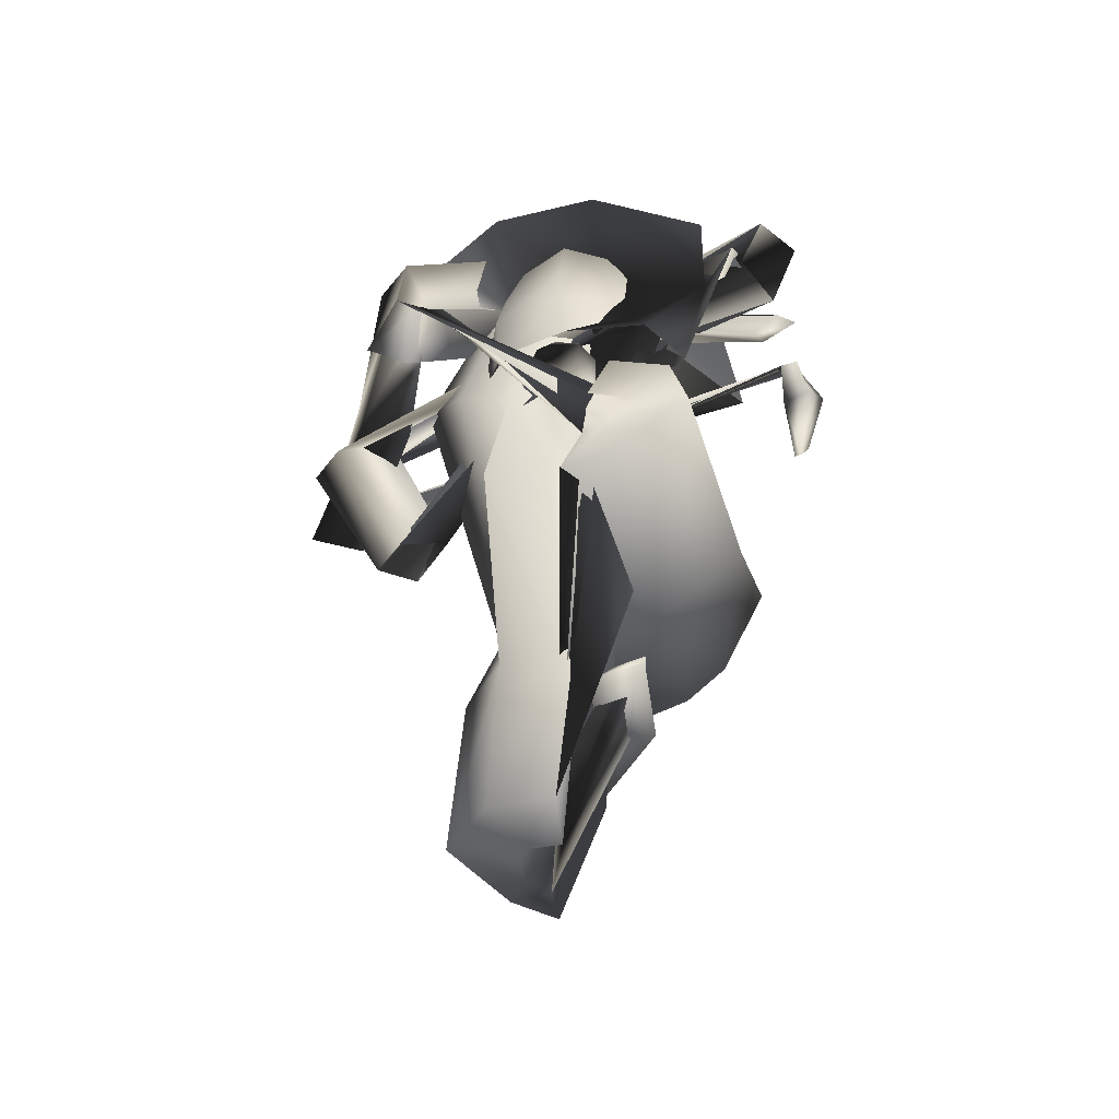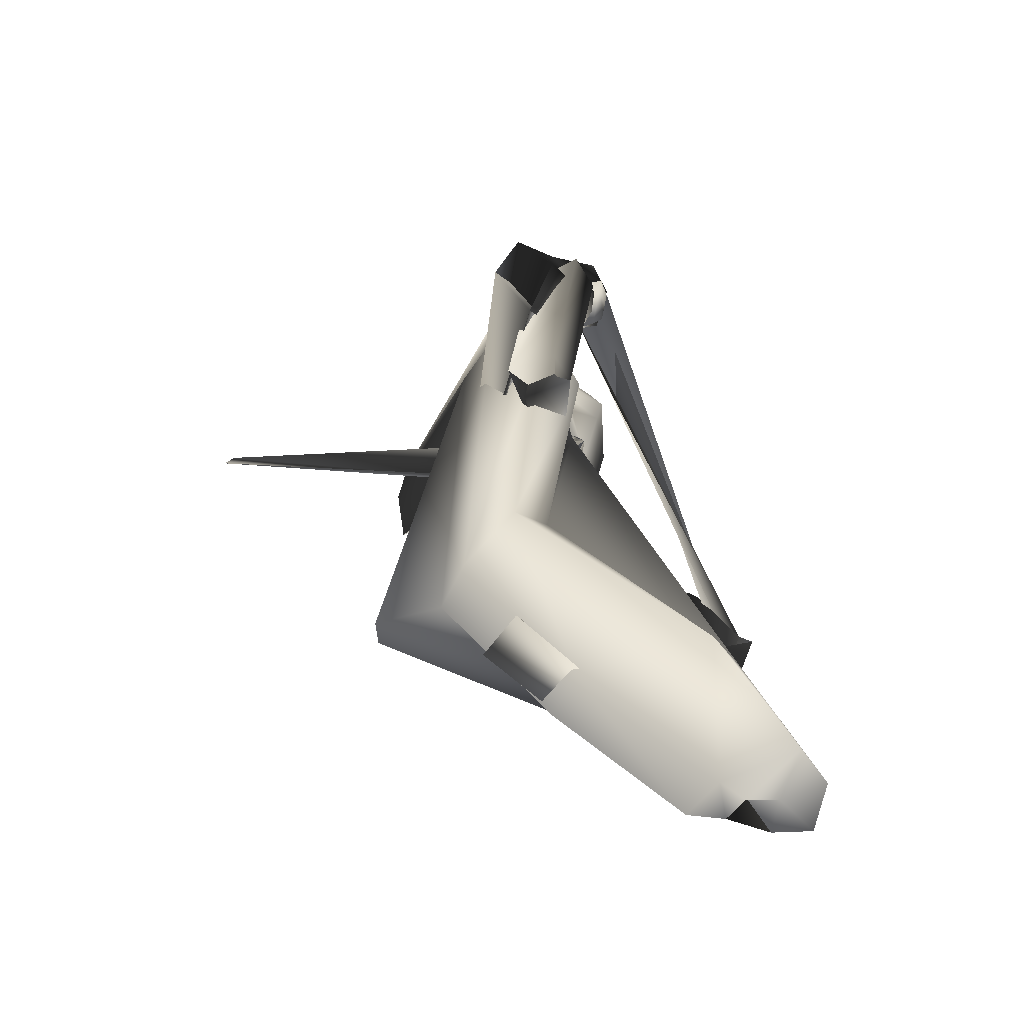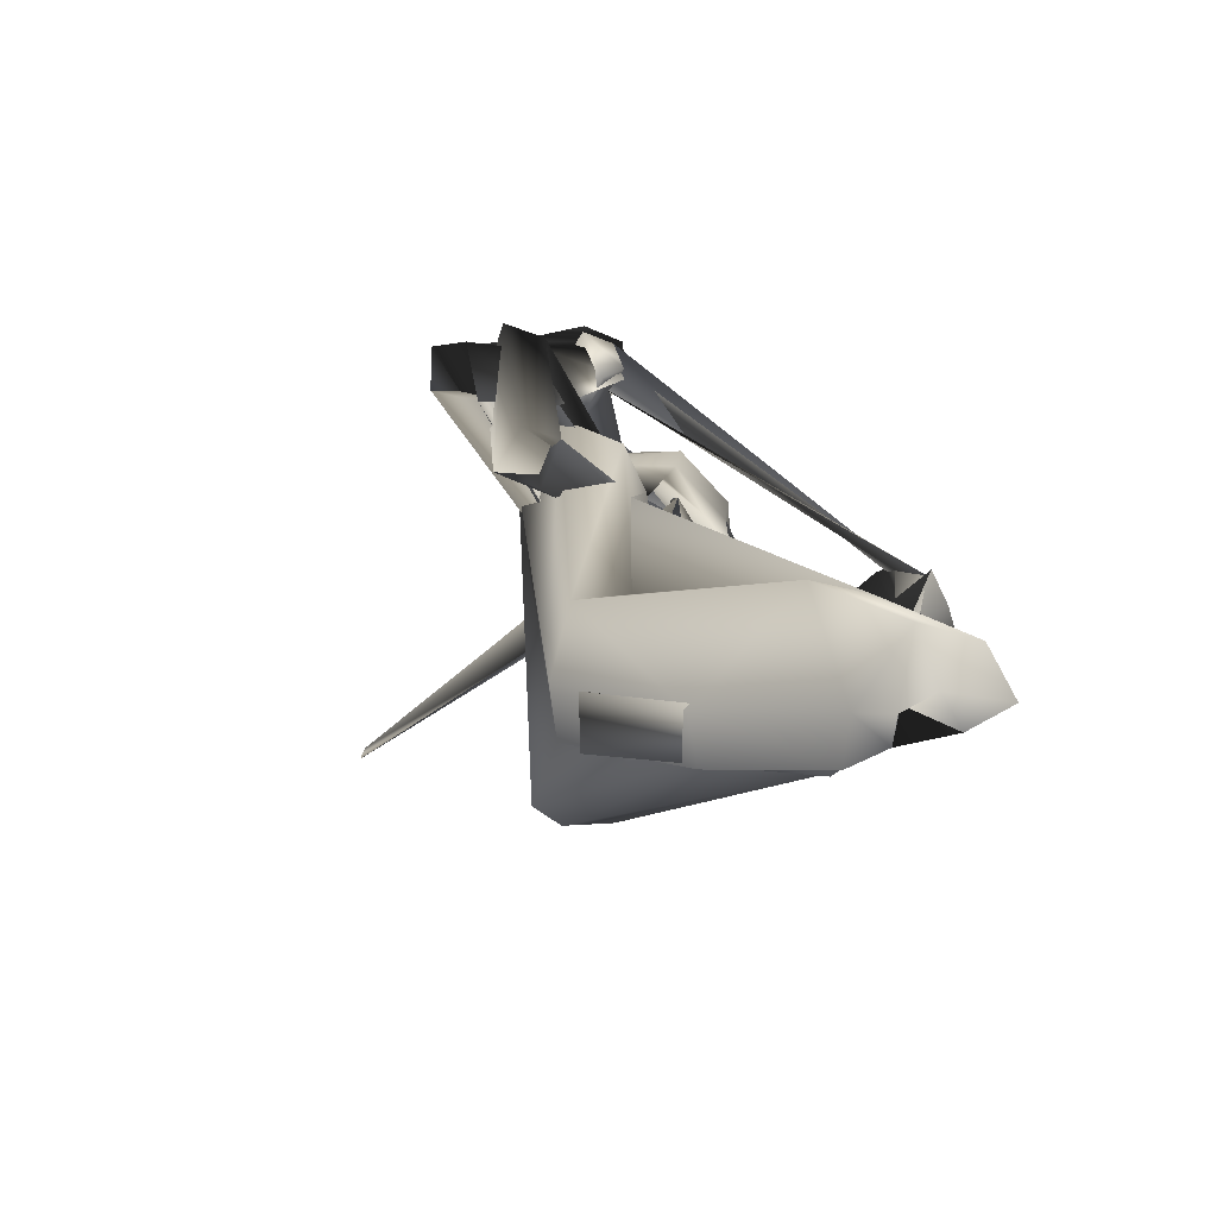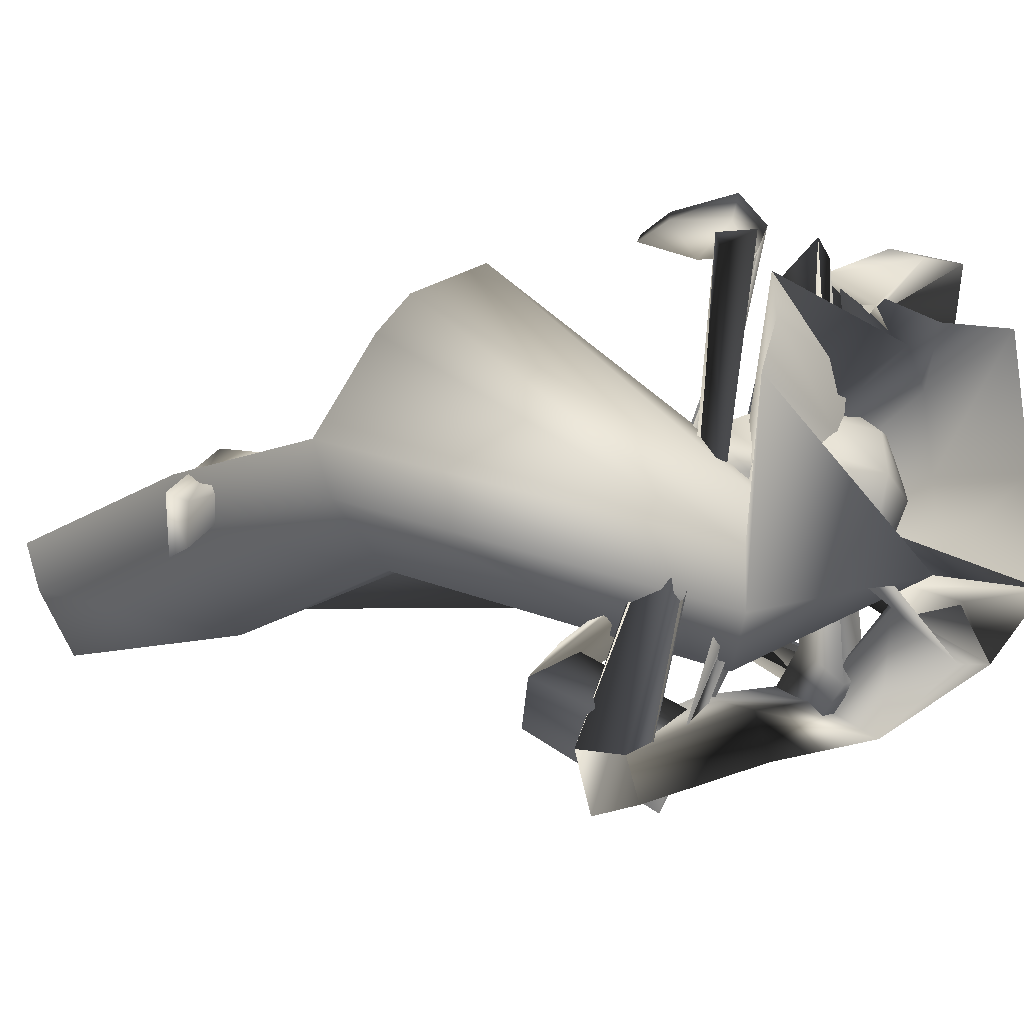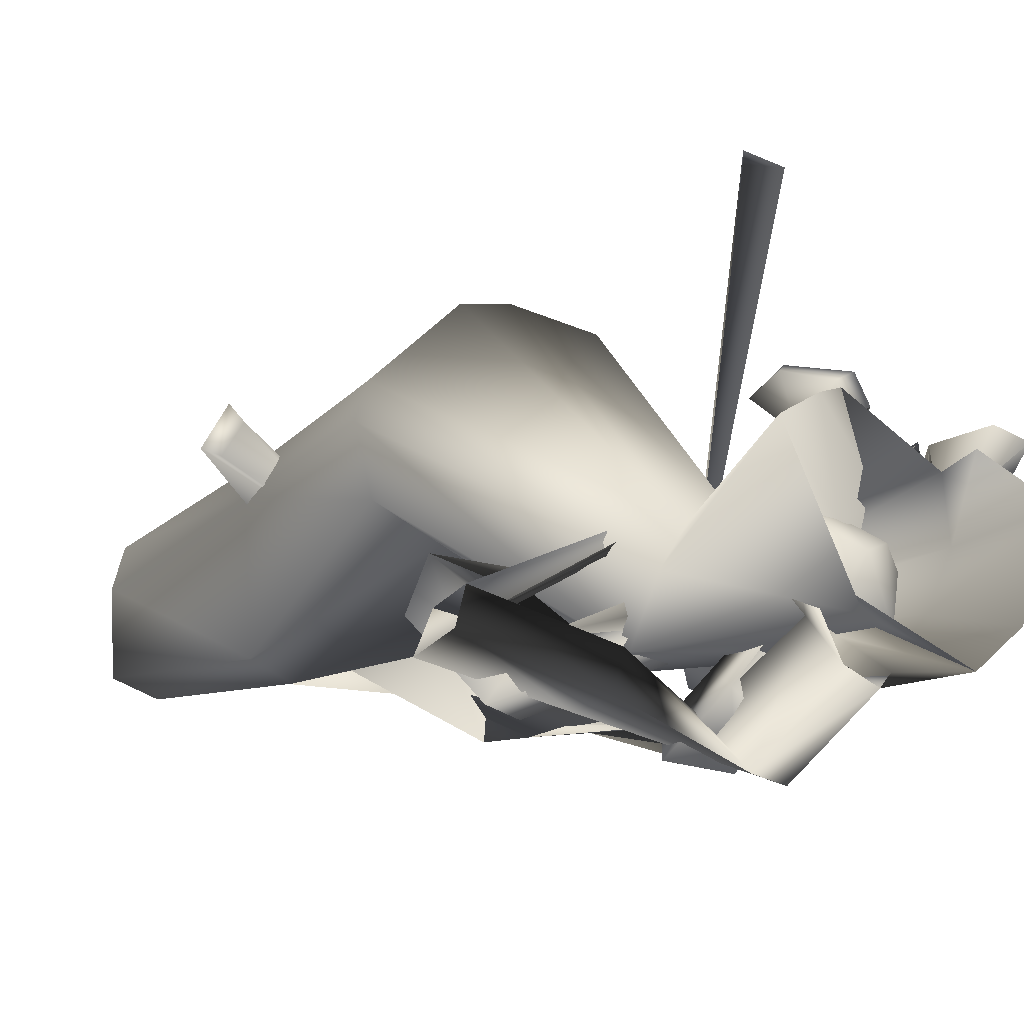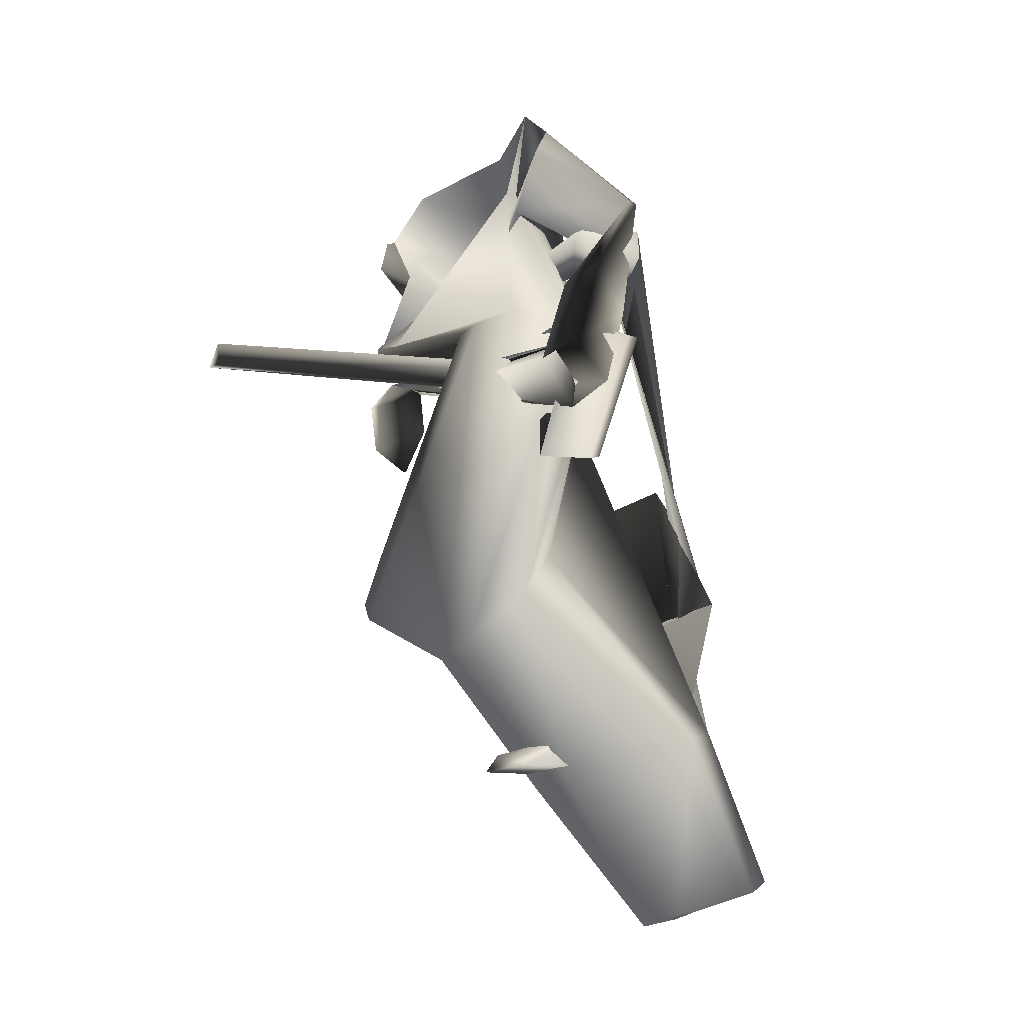
<metadata>
{"format":"obj","ext":"obj","renderer":"f3d","projection":"perspective","resolution":1024,"background":"white","views":[{"elev":-27.6,"azim":-168.6,"up":"+Y"},{"elev":-60.7,"azim":75.5,"up":"+Y"},{"elev":-68.9,"azim":113.5,"up":"+Y"},{"elev":69.2,"azim":90.2,"up":"+Z"},{"elev":29.5,"azim":119.0,"up":"+Z"},{"elev":-15.8,"azim":64.2,"up":"+Y"}]}
</metadata>
<code>
o T1L6M006_10
v 0.02157 0.5891 0.1127
v 0.04058 0.6016 0.1266
v -0.03973 0.5943 0.113
v -0.06045 0.6118 0.13
v 0.1327 0.6314 0.07713
v 0.05514 0.6383 0.1331
v -0.1434 0.6576 0.0793
v -0.07329 0.6494 0.1346
v -0.00361 0.6379 -0.04645
v 0.0908 0.6287 -0.01659
v -0.1056 0.6479 -0.0255
v -0.05049 0.7865 0.1343
v 0.007771 0.789 0.1557
v 0.009856 0.8228 0.07042
v -0.06497 0.8007 0.08385
v 0.00552 0.5841 0.1478
v -0.02751 0.5875 0.148
v 0.0623 0.776 0.1329
v 0.08648 0.7843 0.08218
v -0.07184 0.6923 0.1394
v 0.06145 0.6807 0.1379
v -0.09692 0.694 -0.02071
v 0.001023 0.6837 -0.05436
v 0.126 0.6813 0.07324
v 0.09272 0.6768 -0.02542
v -0.08302 0.7336 -0.008252
v 0.003563 0.7274 -0.04277
v 0.08428 0.7186 -0.009935
v 0.01071 0.7304 0.1712
v -0.06088 0.7324 0.1421
v -0.04971 0.7896 0.01913
v 0.004952 0.7973 -0.006251
v -0.1133 0.7409 0.08085
v 0.066 0.7788 0.01863
v -0.1307 0.7054 0.07629
v 0.1192 0.7202 0.07792
v 0.06261 0.7208 0.1416
v 0.009262 0.6394 0.1645
v -0.02086 0.6425 0.1647
v 0.00588 0.6065 0.158
v -0.01174 0.6838 0.1635
v 0.007686 0.6818 0.1634
v -0.02521 0.6097 0.1582
v 0.004525 0.6407 0.1734
v -0.01588 0.6428 0.1734
v -0.005902 0.7311 0.1712
v -0.02993 0.7469 0.05047
v -0.0481 0.7481 0.02969
v -0.1293 0.7592 0.01613
v -0.1549 0.7669 0.03143
v 0.05672 0.7075 0.01209
v -0.2252 0.7437 -0.04033
v -0.08655 0.6463 -0.04746
v 0.005339 0.6583 -0.02135
v -0.09383 0.7572 0.05194
v -0.216 0.7754 0.00948
v -0.2509 0.7515 0.09994
v -0.1906 0.6726 -0.06181
v 0.0339 0.734 0.0475
v -0.2032 0.6639 0.2193
v -0.07435 0.6474 0.2419
v 0.01295 0.6193 0.1626
v 0.02962 0.7155 0.1493
v -0.1382 0.6654 0.243
v -0.1103 0.7544 0.1493
v -0.04074 0.7357 0.1492
v -0.1801 0.7535 0.1247
v 0.03927 0.6397 0.1859
v -0.01933 0.6355 0.1176
v 0.172 0.6298 0.1721
v 0.2122 0.6184 0.09354
v 0.02316 0.6097 0.04292
v 0.153 0.6001 0.02941
v 0.03764 0.4897 0.0405
v 0.1203 0.4846 0.03467
v 0.1073 0.6289 0.1945
v 0.08585 0.5881 0.02686
v -0.1082 0.2384 0.2624
v -0.1611 0.2735 0.2479
v -0.219 0.3543 0.2038
v -0.1605 0.4209 0.164
v 0.04431 0.1896 0.1711
v -0.01749 0.1691 0.1879
v 0.1071 0.249 0.1176
v 0.06352 0.3133 0.05942
v 0.02057 0.01938 0.01616
v -0.03847 0.0009991 0.02949
v -0.07053 0.2004 -0.07001
v -0.1311 0.2067 -0.06635
v -0.225 0.2775 -0.06293
v -0.202 0.3476 -0.02925
v -0.1224 0.3813 -0.005782
v -0.04314 0.3023 -0.2735
v -0.09834 0.3145 -0.2752
v -0.1929 0.3813 -0.2659
v -0.06754 0.3496 -0.2653
v -0.1662 0.4508 -0.2307
v -0.08989 0.4831 -0.2052
v -0.09665 0.3582 -0.2635
v -0.115 0.4017 -0.2482
v -0.0682 0.4232 -0.2327
v 0.09185 0.06471 -0.1532
v -0.04136 0.08597 -0.218
v 0.03937 0.08687 -0.2109
v 0.03552 -0.1754 -0.1581
v -0.01303 -0.1886 -0.1285
v -0.01531 -0.1764 -0.1814
v 0.08685 -0.1445 -0.2493
v -0.04622 -0.1197 -0.3121
v 0.03071 -0.1219 -0.3051
v 0.01167 -0.1668 -0.1995
v 0.01022 -0.1493 -0.2459
v -0.04143 -0.1485 -0.251
v -0.07359 0.09779 -0.07227
v -0.1052 0.0854 -0.06766
v -0.1122 0.1312 -0.1111
v -0.07686 0.1246 -0.1046
v -0.12 0.03818 -0.09329
v -0.04965 0.04094 -0.1055
v -0.122 0.09077 -0.1785
v -0.05852 0.08009 -0.1674
v 0.07587 0.02947 0.0995
v 0.0302 0.03161 0.1228
v 0.09108 0.0119 0.1118
v 0.02551 0.007917 0.1384
v 0.13 0.9545 0.1279
v -0.01498 0.9521 0.09996
v -0.1428 0.8441 0.2181
v -0.1296 0.8123 0.1881
v 0.1231 0.8315 0.1535
v -0.1599 0.9333 0.1646
v -0.106 0.8384 0.1154
v 0.07521 0.8528 0.08976
v -0.01736 0.8476 0.08222
v -0.2261 0.8327 0.2057
v -0.1768 0.7792 0.1898
v -0.2231 0.876 0.1965
v -0.1536 0.8677 0.1503
v -0.1399 0.8064 0.1508
v -0.2973 0.813 0.08286
v -0.265 0.7351 0.08148
v -0.2291 0.7725 0.03569
v -0.256 0.8394 0.04786
v 0.2239 0.8524 0.1577
v 0.2176 0.8894 0.138
v 0.1624 0.7855 0.1591
v 0.1221 0.8059 0.1196
v 0.1361 0.8701 0.1043
v 0.2697 0.7825 0.03421
v 0.2338 0.7085 0.05688
v 0.1941 0.7362 0.007294
v 0.2251 0.8023 -0.001432
v 0.3289 0.5559 0.05834
v 0.2677 0.5869 0.1061
v 0.3124 0.5585 0.1454
v 0.3699 0.5392 0.09539
v 0.2422 0.4112 0.07205
v 0.1891 0.4359 0.1238
v 0.2404 0.4006 0.1612
v 0.2801 0.3941 0.1058
v -0.01061 0.656 0.01305
v -0.01278 0.6491 0.0329
v 0.004873 0.6502 0.03289
v 0.02253 0.6654 0.01825
v -0.03241 0.629 0.01427
v -0.01624 0.6401 -0.009082
v -0.02255 0.6179 0.04134
v 0.04365 0.6485 0.005605
v -0.02777 0.5847 -0.003346
v -0.009463 0.5856 -0.01618
v -0.002675 0.5842 0.009767
v -0.03254 0.5885 0.02096
v 0.05732 0.6103 -0.004652
v -0.01266 0.61 0.03371
v -0.005755 0.5958 0.01992
v 0.05235 0.6281 0.002859
v 0.047 0.6396 0.01015
v 0.04968 0.6328 0.01983
v -0.005128 0.6051 0.0445
v -0.002085 0.5906 0.03112
v 0.05527 0.6191 0.01273
v 0.1291 0.6678 0.001811
v 0.1184 0.6468 -0.007868
v 0.1092 0.6565 -0.02075
v 0.11 0.6764 -0.01223
v -0.2895 0.7267 0.1275
v -0.2471 0.6803 0.0963
v -0.2332 0.7028 0.1063
v -0.2657 0.739 0.1235
v 0.2283 0.7388 0.0987
v 0.1782 0.6944 0.07727
v 0.2849 0.6926 0.02871
v 0.2265 0.6627 0.02639
v 0.2051 0.7666 0.05634
v 0.183 0.7505 0.03522
v 0.2399 0.7521 0.005181
v 0.2071 0.7361 0.003663
v 0.2685 0.639 0.1368
v 0.2357 0.5847 0.08209
v 0.2972 0.5991 0.06249
v 0.3183 0.6559 0.1134
v 0.3372 0.5003 0.2051
v 0.315 0.449 0.1496
v 0.3833 0.4663 0.1349
v 0.3837 0.5146 0.184
v -0.2893 0.6579 0.1175
v -0.2677 0.6542 0.1181
v -0.2692 0.6578 0.1362
v -0.2887 0.6671 0.1577
v -0.3038 0.6016 0.1057
v -0.2696 0.5907 0.1097
v -0.282 0.6255 0.1836
v -0.3172 0.6338 0.1811
v -0.284 0.5557 0.1786
v -0.2781 0.5224 0.1368
v -0.2861 0.5257 0.1385
v -0.2931 0.5573 0.1815
v -0.09112 0.5852 0.5059
v -0.1008 0.5801 0.5168
v -0.1115 0.6226 0.5026
v -0.0128 0.9686 0.2248
v 0.002739 0.9651 0.2286
v 0.002768 0.9745 0.2335
v -0.01277 0.9779 0.2296
f 48 47 2 1
f 50 49 3 4
f 47 59 5 6
f 56 50 8 7
f 12 13 14 15
f 13 18 19 14
f 125 118 119 124
f 7 8 20 35
f 6 5 24 21
f 23 22 26 27
f 25 23 27 28
f 27 26 31 32
f 33 30 12 15
f 28 27 32 34
f 15 14 32 31
f 14 19 34 32
f 120 121 119 118
f 22 35 33 26
f 24 25 28 36
f 26 33 15 31
f 36 28 34 19
f 57 67 50 56
f 126 127 53 54
f 69 68 60 129
f 70 71 130 61
f 132 129 128 131
f 134 132 131 127
f 130 133 126 62
f 136 57 56 135
f 137 135 56 52
f 144 145 51 59
f 146 63 62 147
f 61 130 63 66
f 138 137 58 131
f 138 131 128 139
f 72 69 129 132
f 71 73 133 130
f 80 79 68 69
f 81 80 69 72
f 82 84 71 70
f 84 85 73 71
f 113 101 98 109
f 107 96 101 113
f 96 107 106 93
f 83 82 70 76
f 76 70 61 64
f 85 75 77 73
f 74 81 72 77
f 79 78 76 68
f 133 134 127 126
f 73 77 134 133
f 89 88 78 79
f 90 89 79 80
f 87 86 82 83
f 86 102 84 82
f 91 90 80 81
f 92 91 81 74
f 104 103 75 85
f 102 104 85 84
f 103 92 74 75
f 88 87 83 78
f 94 93 88 89
f 95 94 89 90
f 106 105 86 87
f 105 108 102 86
f 97 95 90 91
f 98 97 91 92
f 110 109 103 104
f 108 110 104 102
f 109 98 92 103
f 93 106 87 88
f 99 96 93 94
f 107 111 105 106
f 111 112 108 105
f 100 99 95 97
f 101 100 97 98
f 112 113 109 110
f 115 114 111 107
f 114 117 112 111
f 116 115 107 113
f 117 116 113 112
f 123 122 114 115
f 120 118 115 116
f 118 125 123 115
f 121 120 116 117
f 119 121 117 114
f 125 124 122 123
f 124 119 114 122
f 135 140 141 136
f 136 141 142 139
f 138 143 140 137
f 140 153 154 141
f 141 154 155 142
f 143 156 153 140
f 142 155 156 143
f 157 161 162 158
f 162 163 159 158
f 160 164 161 157
f 1 16 17 3
f 65 66 47 55
f 67 65 55 50
f 64 61 66 65
f 35 20 30 33
f 21 24 36 37
f 29 37 18 13
f 37 36 19 18
f 159 163 164 160
f 145 148 126 54
f 147 62 126 148
f 139 142 143 138
f 66 63 59 47
f 144 59 63 146
f 127 131 58 53
f 139 128 57 136
f 129 60 67 57
f 68 76 64 60
f 60 64 65 67
f 77 72 132 134
f 190 187 186 191
f 193 192 190 191
f 195 194 96 99
f 194 196 101 96
f 196 197 100 101
f 197 195 99 100
f 189 188 194 195
f 190 192 196 194
f 187 190 194 188
f 192 193 197 196
f 193 191 195 197
f 186 187 188 189
f 191 186 189 195
f 157 158 154 153
f 160 157 153 156
f 158 159 155 154
f 159 160 156 155
f 40 2 6 38
f 43 40 38 39
f 4 43 39 8
f 17 16 40 43
f 38 6 21 42
f 8 39 41 20
f 45 44 42 41
f 39 38 44 45
f 42 21 37 29
f 20 41 46 30
f 30 46 13 12
f 41 42 29 46
f 11 7 35 22
f 5 10 25 24
f 9 11 22 23
f 10 9 23 25
f 58 52 7 11
f 51 54 10 5
f 53 58 11 9
f 54 53 9 10
f 149 144 146 150
f 150 146 147 151
f 152 148 145 149
f 198 149 150 199
f 199 150 151 200
f 201 152 149 198
f 200 151 152 201
f 203 207 206 202
f 203 204 208 207
f 206 209 205 202
f 205 209 208 204
f 151 147 148 152
f 207 211 210 206
f 207 208 212 211
f 209 206 210 213
f 212 208 209 213
f 215 214 217 216
f 211 215 216 210
f 211 212 214 215
f 216 217 213 210
f 214 212 213 217
f 203 202 198 199
f 202 205 201 198
f 204 203 199 200
f 205 204 200 201
f 219 171 170 218
f 165 162 161 166
f 167 163 162 165
f 164 168 166 161
f 169 165 166 170
f 173 220 218 170
f 168 173 170 166
f 163 167 168 164
f 171 219 220 173
f 171 172 169 170
f 174 167 171 175
f 177 176 173 168
f 167 174 177 168
f 175 171 173 176
f 174 175 176 177
f 6 2 47
f 52 56 7
f 4 8 50
f 1 2 16
f 4 3 17
f 49 55 3
f 55 48 1
f 128 129 57
f 63 130 62
f 52 58 137
f 78 83 76
f 94 95 99
f 110 108 112
f 140 135 137
f 55 1 3
f 75 74 77
f 17 43 4
f 44 38 42
f 41 39 45
f 2 40 16
f 46 29 13
f 55 47 48
f 145 54 51
f 5 59 51
f 49 50 55
f 149 145 144
f 220 219 218
f 167 165 172
f 172 171 167
f 169 172 165
f 173 171 170

</code>
